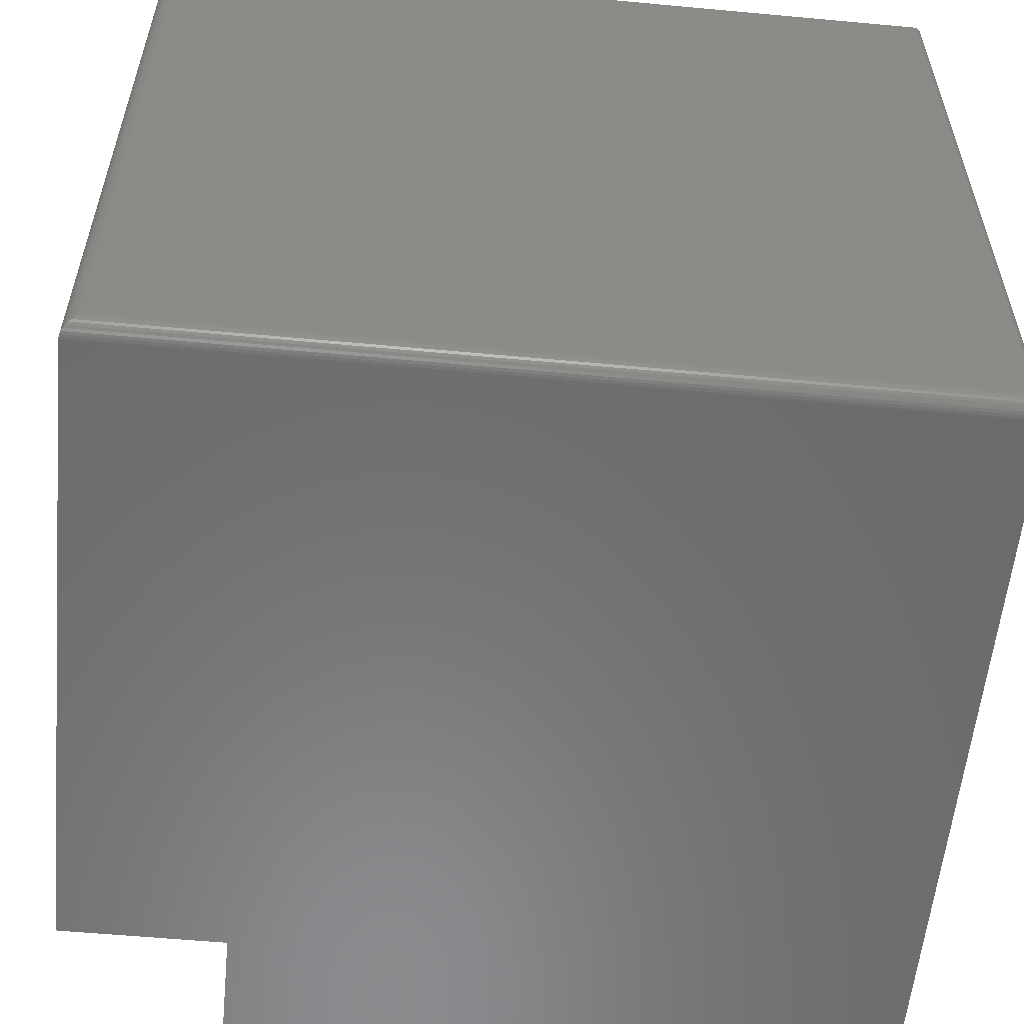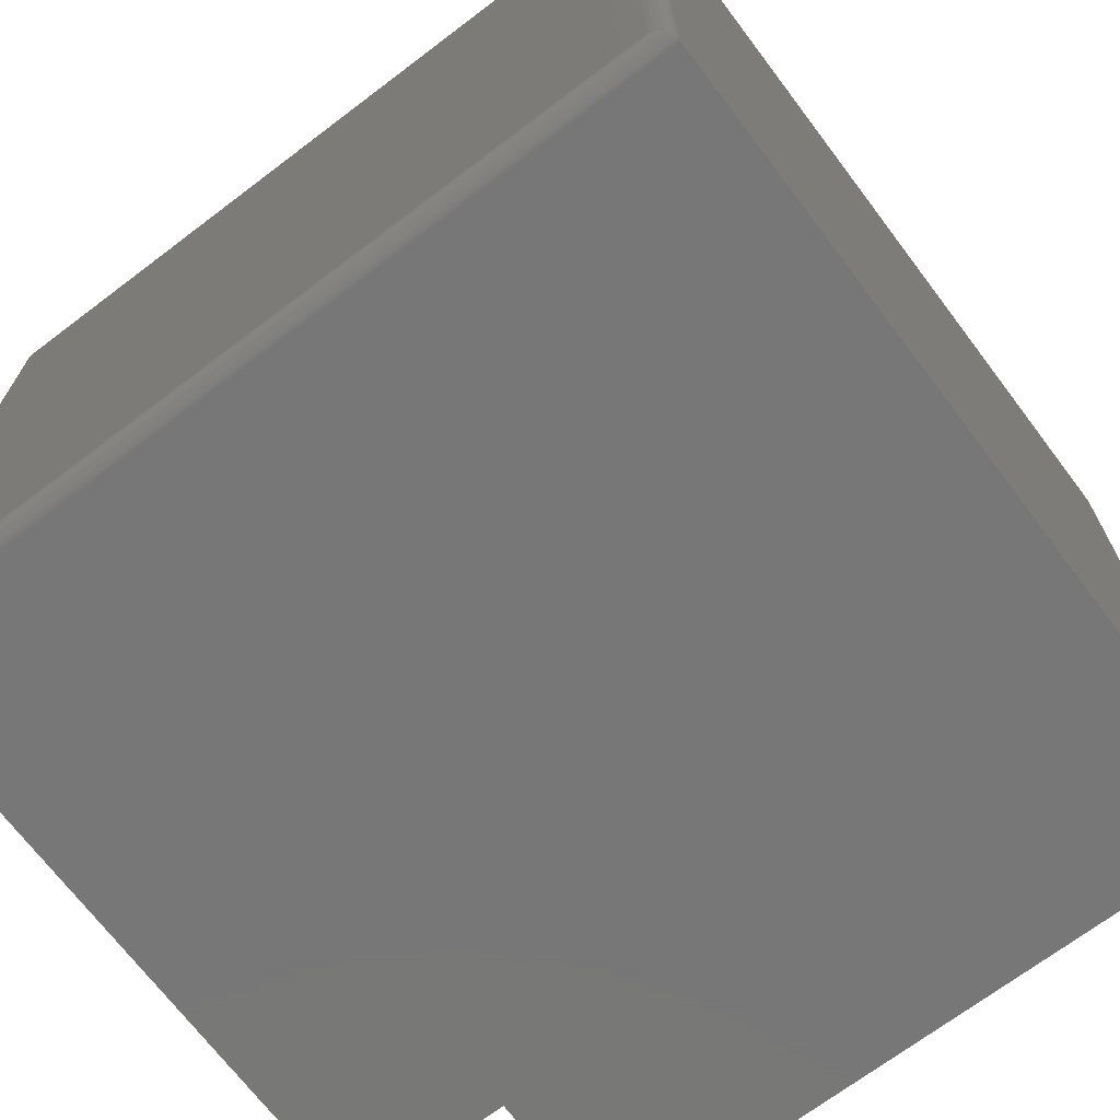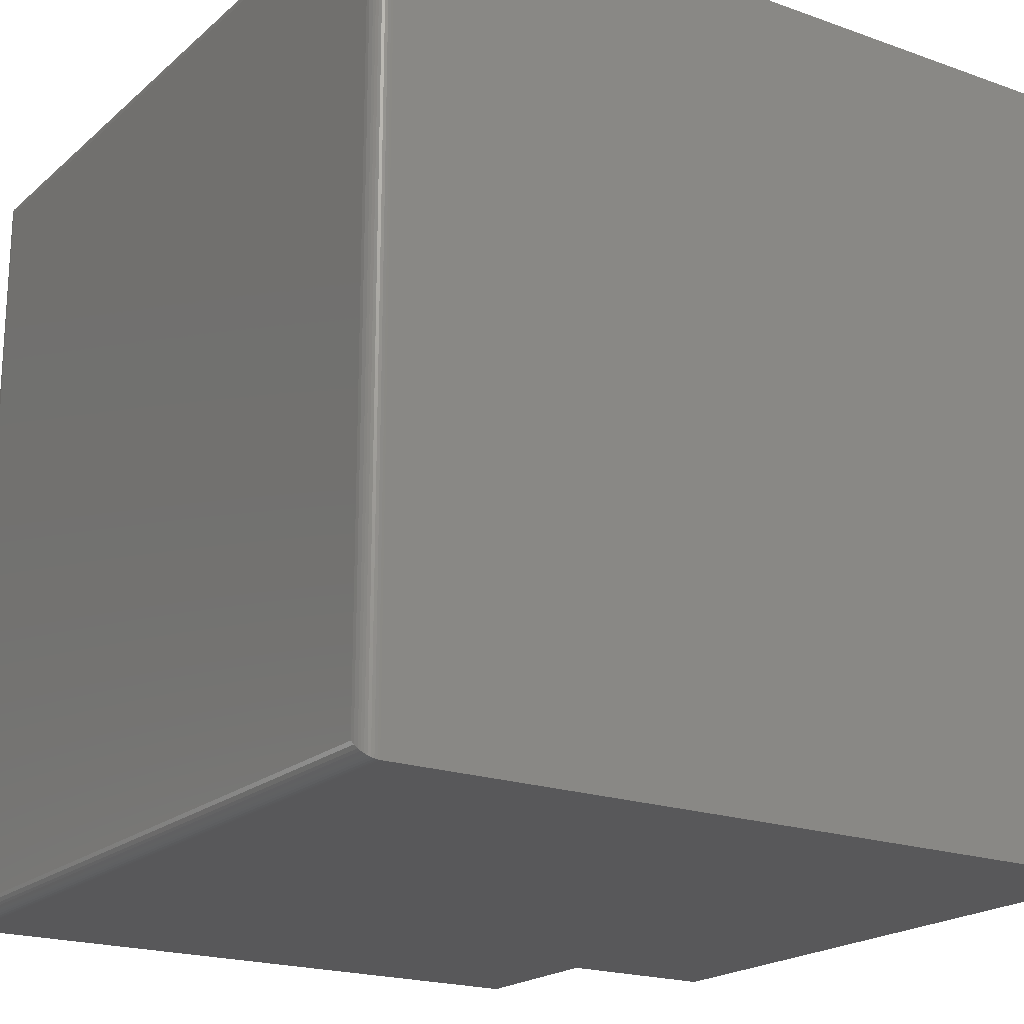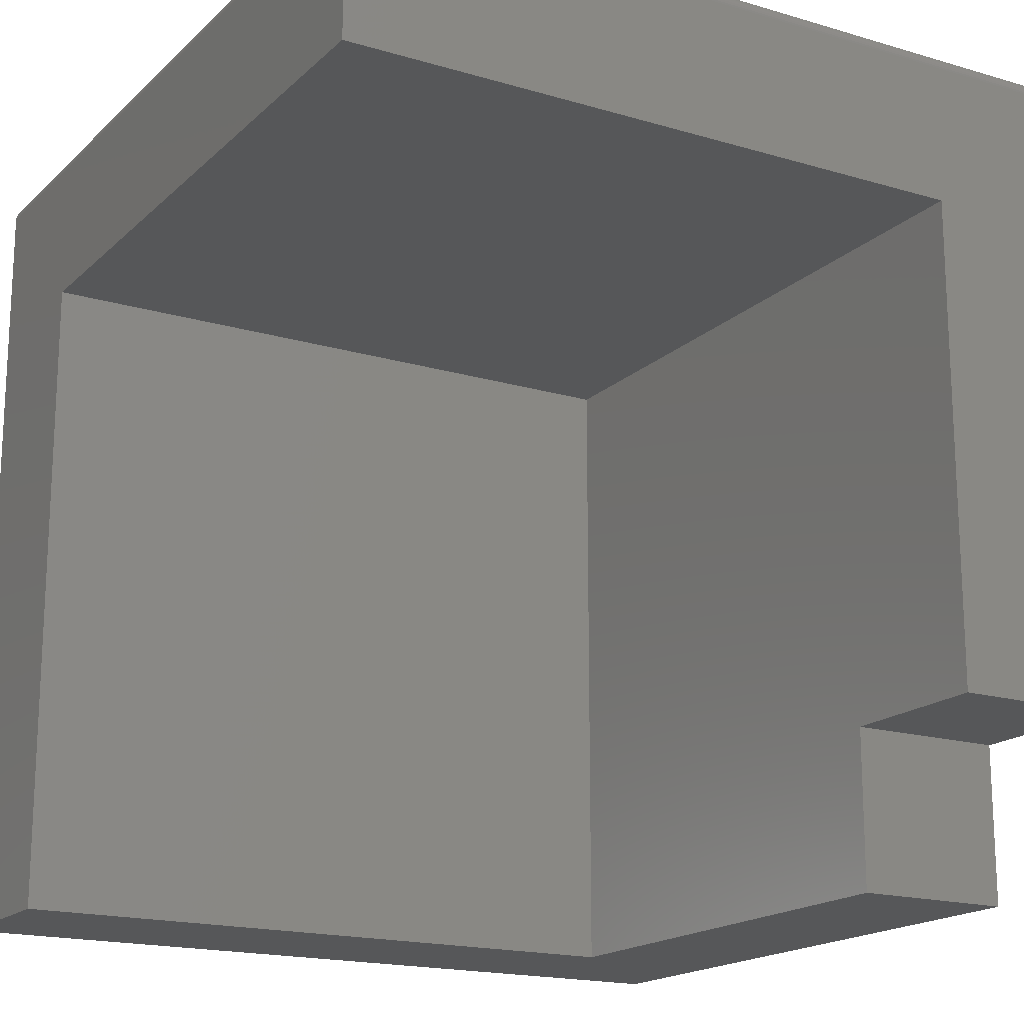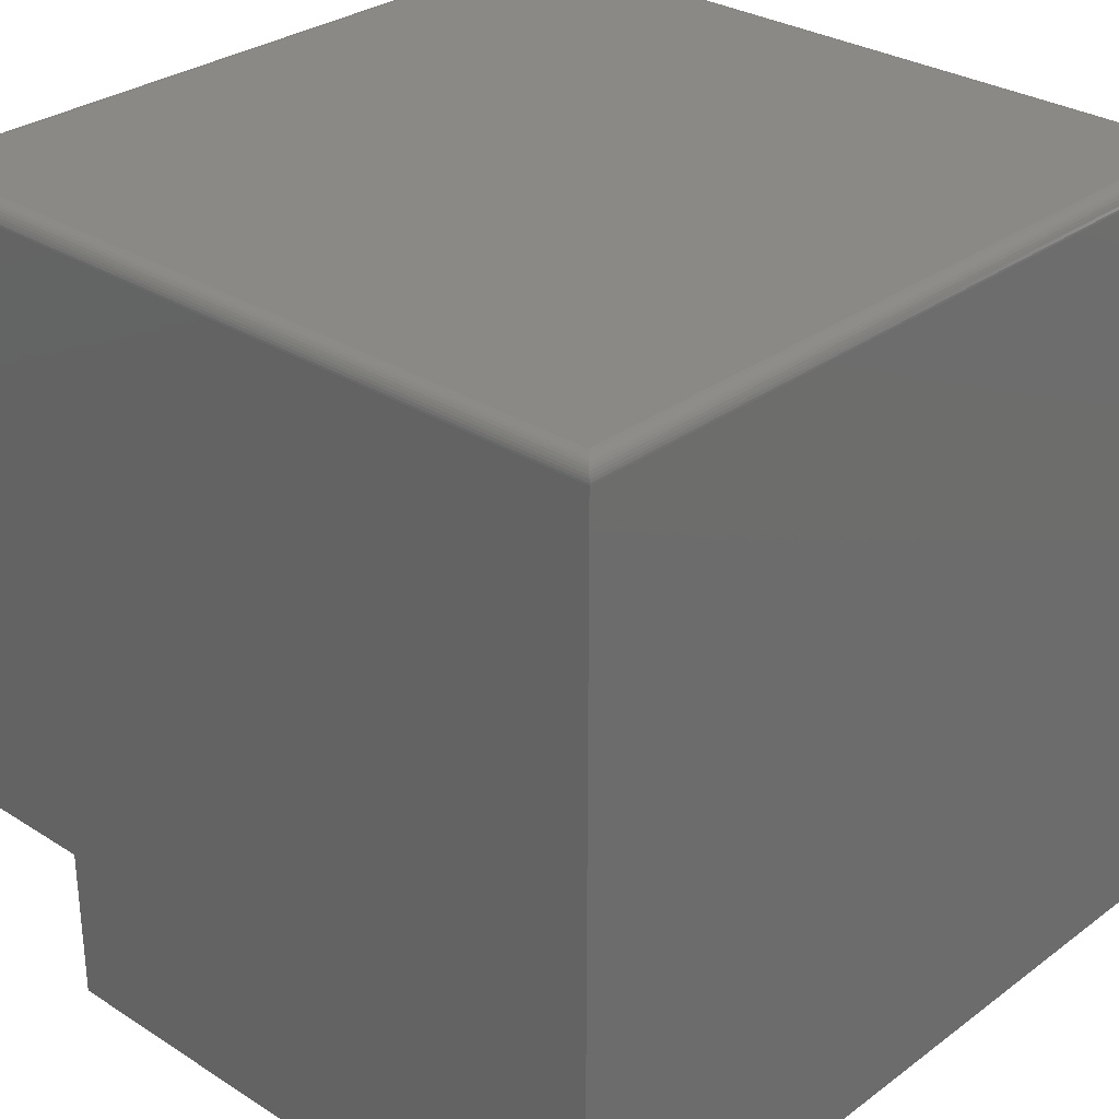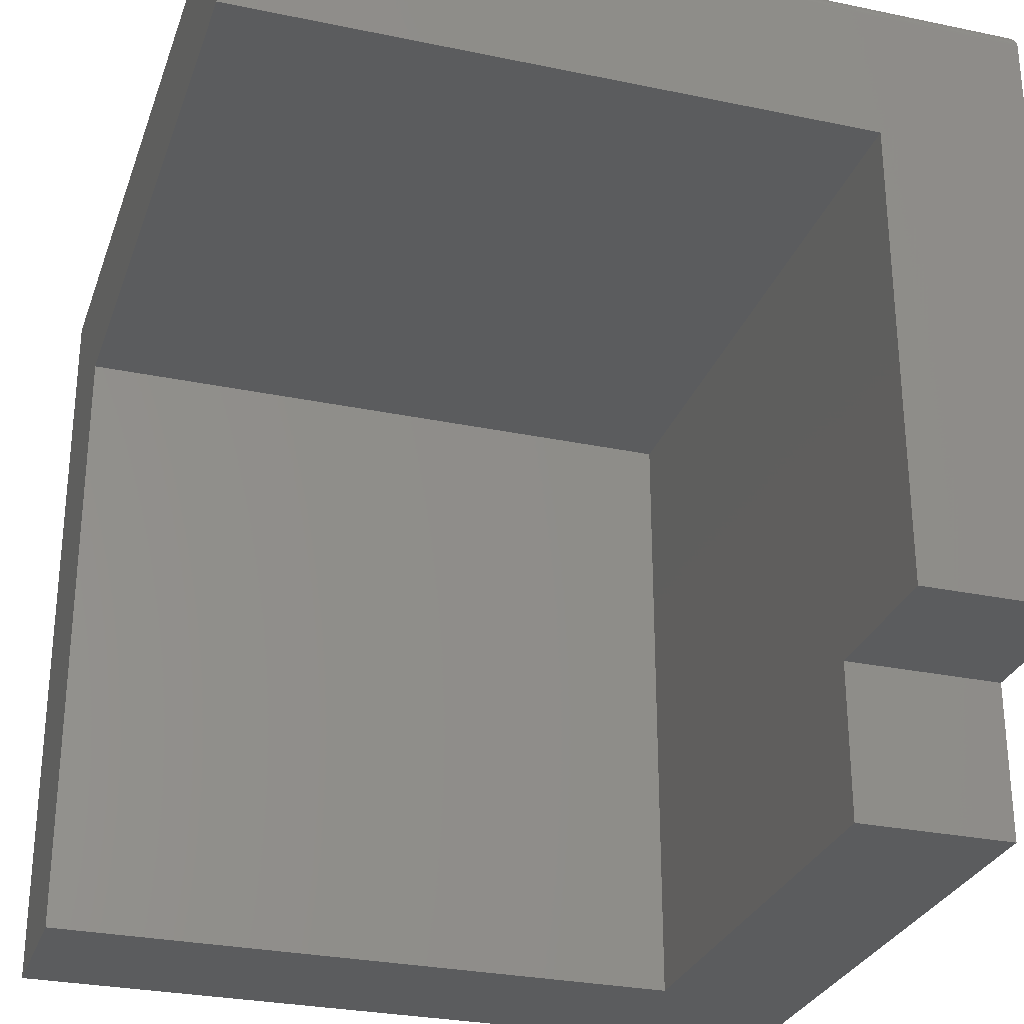
<metadata>
{"format":"stl","ext":"stl","renderer":"f3d","projection":"perspective","resolution":1024,"background":"white","views":[{"elev":-57.3,"azim":174.5,"up":"+Z"},{"elev":-70.1,"azim":-142.9,"up":"+Z"},{"elev":-20.0,"azim":-123.3,"up":"+Z"},{"elev":-17.7,"azim":59.6,"up":"+Y"},{"elev":29.9,"azim":-137.1,"up":"+Y"},{"elev":-28.7,"azim":72.6,"up":"+Y"}]}
</metadata>
<code>
# stl→obj: 54 verts, 104 faces
v 0.1484 -0.75 1.11e-16
v 4.592e-17 -0.75 1.11e-16
v 0.1484 -0.75 -0.6016
v 0 -0.75 -0.75
v 0.6016 -0.75 -0.6016
v 0.6016 -0.75 -0.75
v 0 -0.01562 -0.75
v 0.75 -0.01562 -0.75
v 0.75 -0.6016 -0.75
v 0.6016 -0.6016 -0.75
v 0.75 -0.6016 -0.6016
v 0.75 -0.1484 -0.6016
v 0.75 -0.1484 1.648e-17
v 0.75 -0.01562 1.735e-18
v 0.1484 -0.1484 -0.6016
v 0.6016 -0.6016 -0.6016
v 4.592e-17 -0.01562 2.949e-17
v 0.1484 -0.1484 -1.11e-16
v 0.01562 1.735e-18 -0.7344
v 0.01562 8.153e-17 -0.01562
v 0.7344 1.735e-18 -0.7344
v 0.7344 8.153e-17 -0.01562
v 0.01195 -0.0004375 -0.738
v 0.01195 -0.0004375 -0.01195
v 0.008436 -0.001752 -0.7416
v 0.008436 -0.001752 -0.008436
v 0.006313 -0.003078 -0.7437
v 0.006313 -0.003078 -0.006313
v 0.004419 -0.004736 -0.7456
v 0.004419 -0.004736 -0.004419
v 0.002811 -0.006684 -0.7472
v 0.002811 -0.006684 -0.002811
v 0.001535 -0.008871 -0.7485
v 0.0001198 -0.01369 -0.7499
v 0.0001198 -0.01369 -0.0001198
v 0.0006303 -0.01123 -0.7494
v 0.0006303 -0.01123 -0.0006303
v 0.001535 -0.008871 -0.001535
v 0.738 -0.0004375 -0.01195
v 0.7416 -0.001752 -0.008436
v 0.7437 -0.003078 -0.006313
v 0.7456 -0.004736 -0.004419
v 0.7472 -0.006684 -0.002811
v 0.7499 -0.01369 -0.0001198
v 0.7494 -0.01123 -0.0006303
v 0.7485 -0.008871 -0.001535
v 0.738 -0.0004375 -0.738
v 0.7416 -0.001752 -0.7416
v 0.7437 -0.003078 -0.7437
v 0.7456 -0.004736 -0.7456
v 0.7472 -0.006684 -0.7472
v 0.7499 -0.01369 -0.7499
v 0.7494 -0.01123 -0.7494
v 0.7485 -0.008871 -0.7485
f 1 2 3
f 3 2 4
f 3 4 5
f 5 4 6
f 7 8 9
f 7 9 10
f 7 10 6
f 7 6 4
f 11 9 12
f 12 9 8
f 12 8 13
f 13 8 14
f 3 5 15
f 15 5 16
f 15 16 12
f 12 16 11
f 10 9 16
f 16 9 11
f 5 6 16
f 16 6 10
f 2 1 17
f 17 1 18
f 17 18 14
f 14 18 13
f 15 12 18
f 18 12 13
f 1 3 18
f 18 3 15
f 19 20 21
f 21 20 22
f 17 7 2
f 2 7 4
f 20 23 24
f 20 19 23
f 24 23 25
f 24 25 26
f 26 25 27
f 26 27 28
f 28 27 29
f 28 29 30
f 30 29 31
f 30 31 32
f 32 31 33
f 7 17 34
f 34 17 35
f 34 35 36
f 36 35 37
f 36 37 33
f 33 37 38
f 33 38 32
f 22 24 39
f 22 20 24
f 39 24 26
f 39 26 40
f 40 26 28
f 40 28 41
f 41 28 30
f 41 30 42
f 42 30 32
f 42 32 43
f 43 32 38
f 17 14 35
f 35 14 44
f 35 44 37
f 37 44 45
f 37 45 38
f 38 45 46
f 38 46 43
f 21 39 47
f 21 22 39
f 47 39 40
f 47 40 48
f 48 40 41
f 48 41 49
f 49 41 42
f 49 42 50
f 50 42 43
f 50 43 51
f 51 43 46
f 14 8 44
f 44 8 52
f 44 52 45
f 45 52 53
f 45 53 46
f 46 53 54
f 46 54 51
f 19 47 23
f 19 21 47
f 23 47 48
f 23 48 25
f 25 48 49
f 25 49 27
f 27 49 50
f 27 50 29
f 29 50 51
f 29 51 31
f 31 51 54
f 8 7 52
f 52 7 34
f 52 34 53
f 53 34 36
f 53 36 54
f 54 36 33
f 54 33 31

</code>
